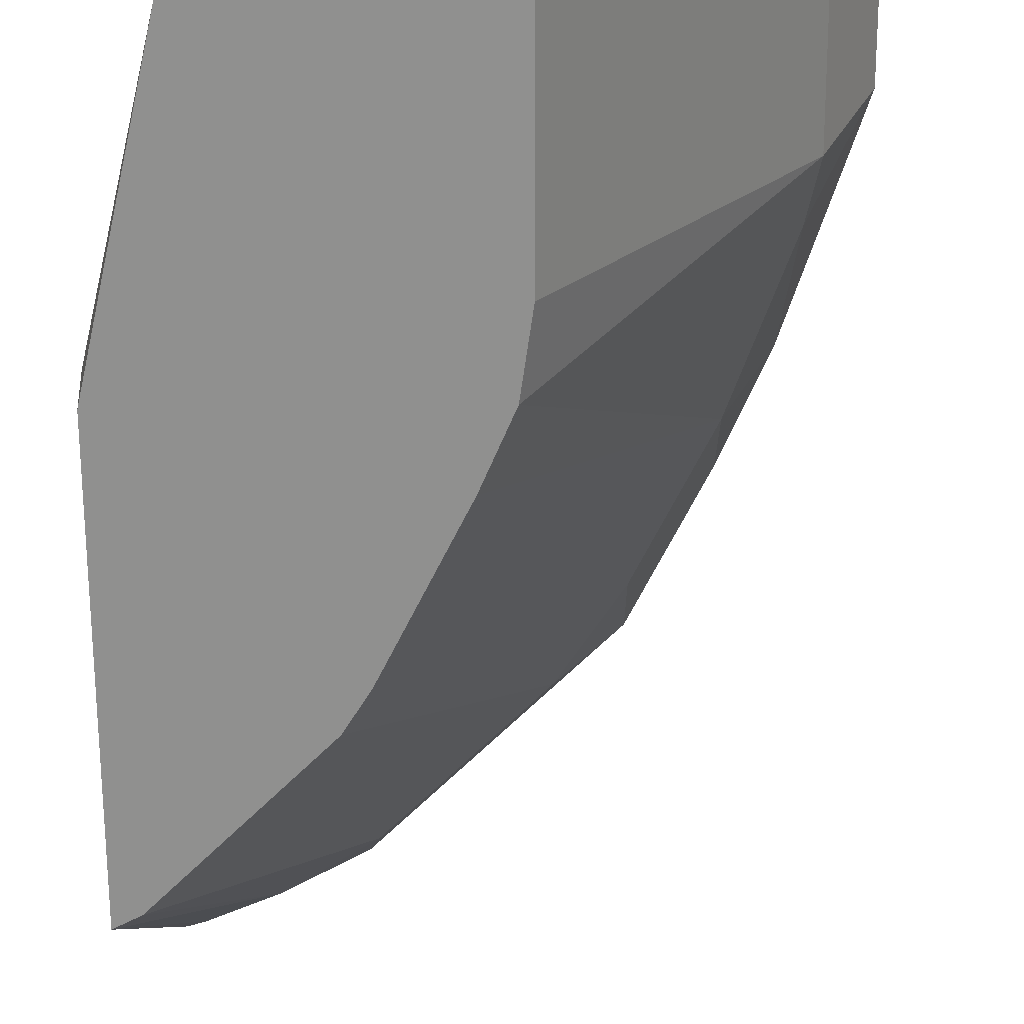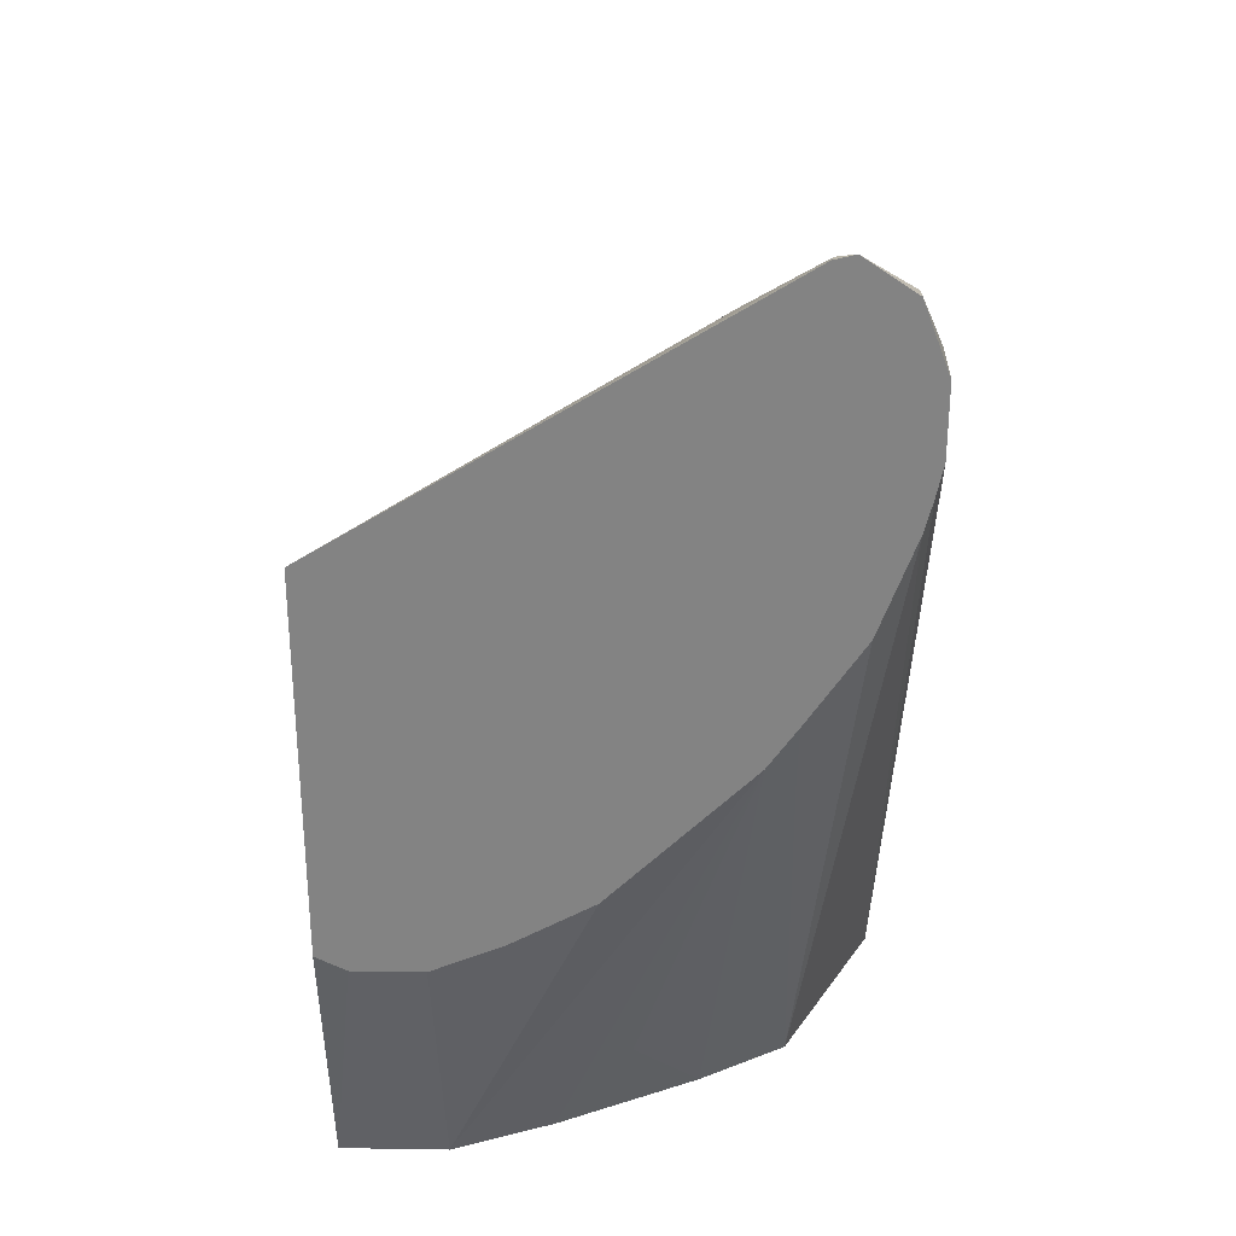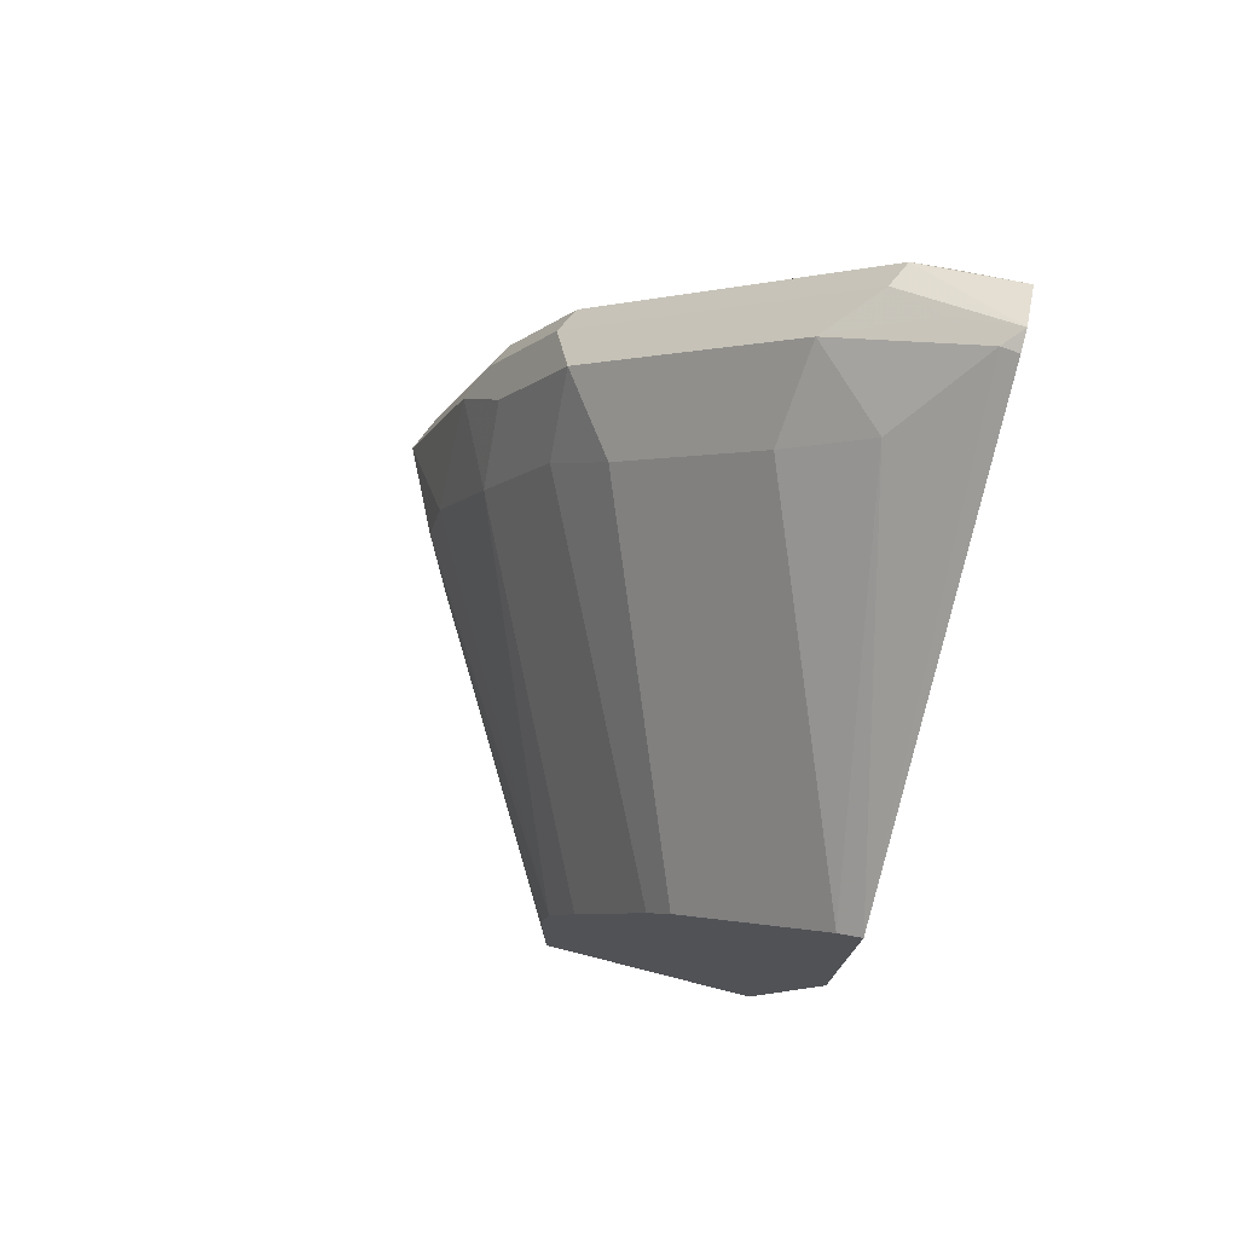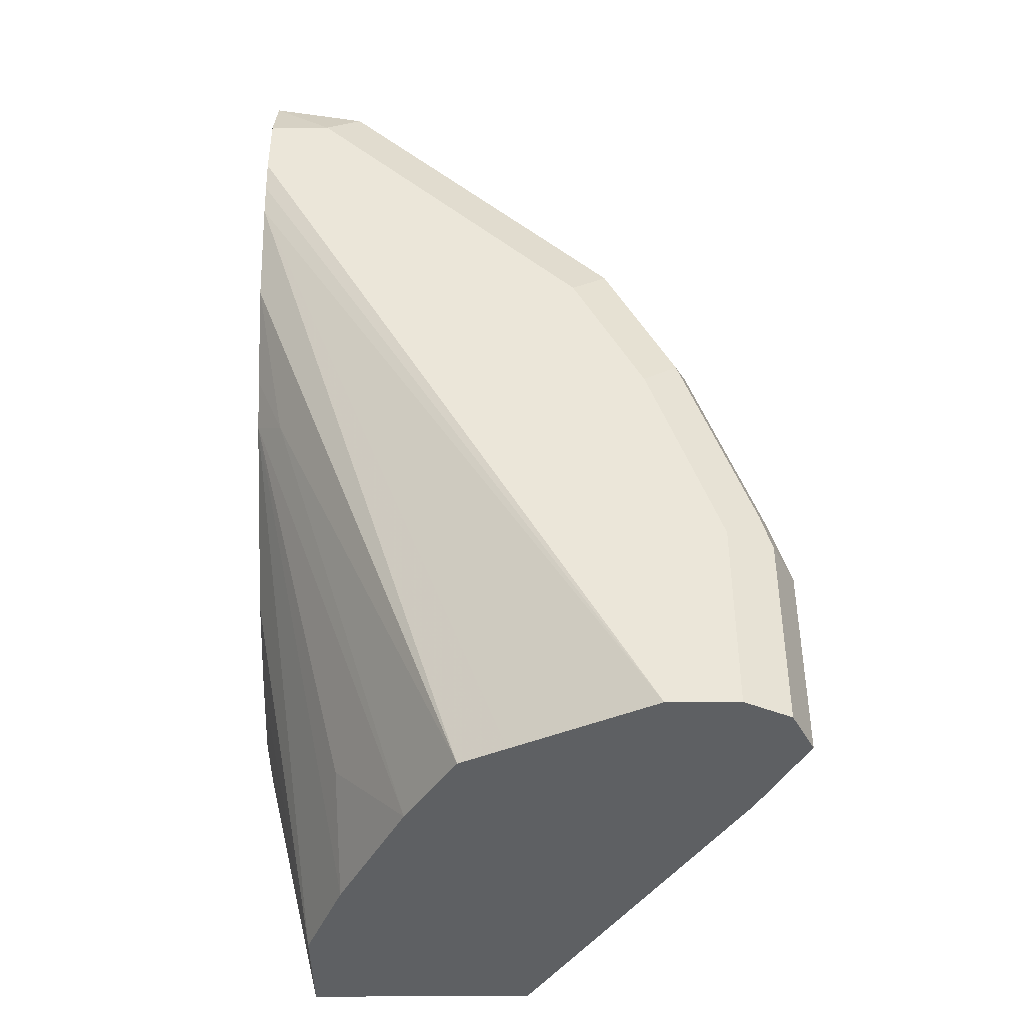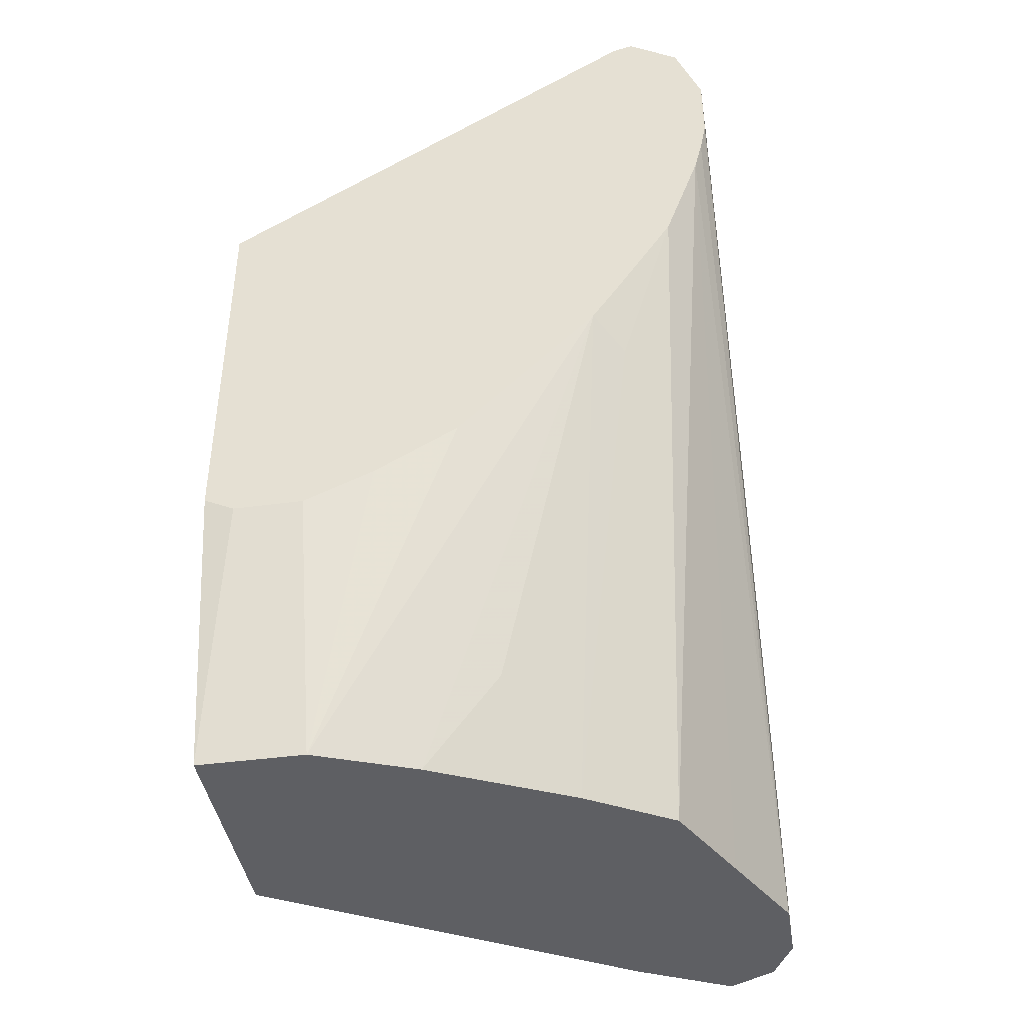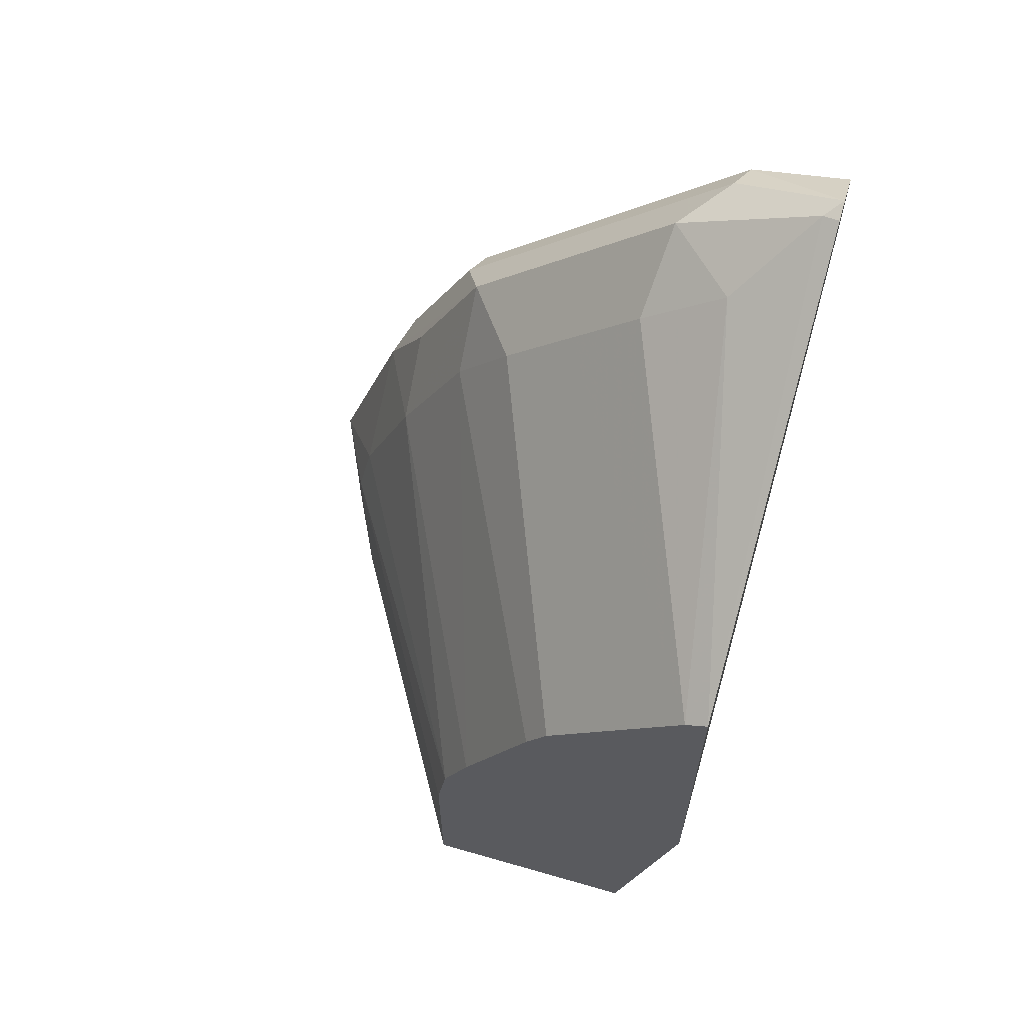
<metadata>
{"format":"obj","ext":"obj","renderer":"f3d","projection":"perspective","resolution":1024,"background":"white","views":[{"elev":-65.5,"azim":-179.8,"up":"+Y"},{"elev":28.8,"azim":91.3,"up":"+Z"},{"elev":75.8,"azim":14.2,"up":"+Z"},{"elev":-42.1,"azim":-179.7,"up":"+Z"},{"elev":-42.0,"azim":99.2,"up":"+Z"},{"elev":63.9,"azim":16.2,"up":"+Z"}]}
</metadata>
<code>
v -0.4967 0.7285 0.09935
v -0.4857 0.7395 0.1214
v -0.4802 0.7533 0.1159
v -0.4857 0.7506 0.09935
v -0.487 0.7479 0.004063
v -0.4967 0.7285 0.004063
v -0.4947 0.7244 0.004063
v -0.4857 0.7064 0.08833
v -0.4746 0.6843 0.1104
v -0.4691 0.6899 0.138
v -0.4636 0.7285 0.1987
v -0.4525 0.7395 0.2208
v -0.4636 0.7616 0.09935
v -0.447 0.7533 0.2153
v -0.4857 0.7506 0.004063
v -0.4857 0.7064 0.004063
v -0.373 0.5123 0.09935
v -0.3681 0.5123 0.1325
v -0.4746 0.6843 0.004063
v -0.4415 0.6843 0.2098
v -0.4415 0.7175 0.2428
v -0.4084 0.7175 0.3091
v -0.4194 0.7395 0.287
v -0.4636 0.7616 0.004063
v -0.4305 0.7616 0.1987
v -0.4139 0.7533 0.2814
v -0.3974 0.7616 0.2649
v -0.373 0.5123 0.004063
v -0.3552 0.5123 0.1624
v -0.4084 0.6843 0.2759
v -0.3808 0.6788 0.3145
v -0.3477 0.6788 0.3477
v -0.3091 0.7175 0.4084
v -0.3201 0.7395 0.3863
v -0.3477 0.7533 0.3477
v -0.4305 0.7616 0.004063
v -0.3311 0.7616 0.3311
v -0.2649 0.5123 0.004063
v -0.3221 0.5123 0.2286
v -0.3117 0.5123 0.2454
v -0.3146 0.6788 0.3808
v -0.2454 0.5123 0.3116
v -0.276 0.6843 0.4084
v -0.2428 0.7175 0.4415
v -0.2348 0.7255 0.4455
v -0.2649 0.7285 0.4305
v -0.287 0.7395 0.4194
v -0.2815 0.7533 0.4139
v -0.3863 0.7395 0.004063
v -0.2348 0.7616 0.3642
v -0.2348 0.7586 0.349
v -0.2348 0.7549 0.3342
v -0.2649 0.7616 0.3973
v -0.2348 0.5268 0.1264
v -0.2348 0.5123 0.1337
v -0.2649 0.563 0.004063
v -0.2348 0.5123 0.3172
v -0.2348 0.7159 0.4431
v -0.2348 0.7493 0.4294
v -0.3643 0.7285 0.004063
v -0.2348 0.7616 0.3973
v -0.2348 0.7383 0.2882
v -0.3422 0.7175 0.004063
v -0.2348 0.5599 0.1264
v -0.2348 0.6322 0.1626
v -0.2348 0.593 0.1405
v -0.284 0.6101 0.004063
v -0.2348 0.6984 0.2287
v -0.2348 0.7119 0.2483
v -0.2484 0.7119 0.2153
v -0.3171 0.6763 0.004063
v -0.2815 0.6457 0.04969
f 38 64 54
f 33 46 47
f 33 47 34
f 42 57 43
f 34 47 48
f 34 48 35
f 35 53 37
f 41 42 43
f 36 50 51
f 36 52 49
f 38 54 55
f 38 56 64
f 33 45 46
f 35 48 53
f 36 51 52
f 31 40 32
f 33 43 44
f 22 34 23
f 22 30 31
f 43 57 44
f 23 34 35
f 23 35 26
f 26 35 37
f 33 44 45
f 26 37 27
f 30 39 31
f 31 39 40
f 32 41 33
f 32 40 42
f 32 42 41
f 33 41 43
f 29 39 30
f 44 58 45
f 48 59 53
f 45 47 46
f 53 59 61
f 56 65 66
f 56 66 64
f 56 67 68
f 56 68 65
f 62 69 70
f 52 63 60
f 62 70 63
f 67 71 72
f 67 72 68
f 68 70 69
f 68 72 71
f 22 33 34
f 68 71 70
f 63 70 71
f 52 62 63
f 49 52 60
f 45 48 47
f 45 58 57
f 45 57 55
f 45 55 54
f 45 54 64
f 45 64 66
f 45 66 65
f 45 65 68
f 45 68 69
f 45 69 62
f 45 62 52
f 45 52 51
f 45 51 50
f 45 50 61
f 45 61 59
f 45 59 48
f 44 57 58
f 22 32 33
f 14 26 27
f 20 29 30
f 5 19 16
f 5 28 19
f 5 38 28
f 5 56 38
f 5 67 56
f 5 71 67
f 5 63 71
f 5 60 63
f 5 49 60
f 5 36 49
f 5 24 36
f 5 15 24
f 4 15 5
f 4 24 15
f 4 13 24
f 3 25 13
f 3 14 25
f 1 2 3
f 1 3 4
f 1 4 5
f 1 5 6
f 1 6 7
f 1 7 8
f 5 16 7
f 1 8 9
f 1 10 11
f 22 31 32
f 2 11 12
f 2 12 14
f 2 14 3
f 3 13 4
f 1 9 10
f 5 7 6
f 1 11 2
f 8 16 19
f 13 36 24
f 14 23 26
f 14 27 25
f 17 28 38
f 17 38 55
f 17 55 57
f 13 50 36
f 17 57 42
f 17 40 39
f 17 29 18
f 18 29 20
f 20 30 22
f 20 22 21
f 7 16 8
f 17 42 40
f 13 61 50
f 17 39 29
f 13 37 53
f 8 19 9
f 13 53 61
f 9 17 18
f 9 18 10
f 9 28 17
f 10 18 20
f 10 20 11
f 9 19 28
f 11 21 22
f 11 22 12
f 13 27 37
f 12 22 23
f 12 23 14
f 11 20 21
f 13 25 27

</code>
